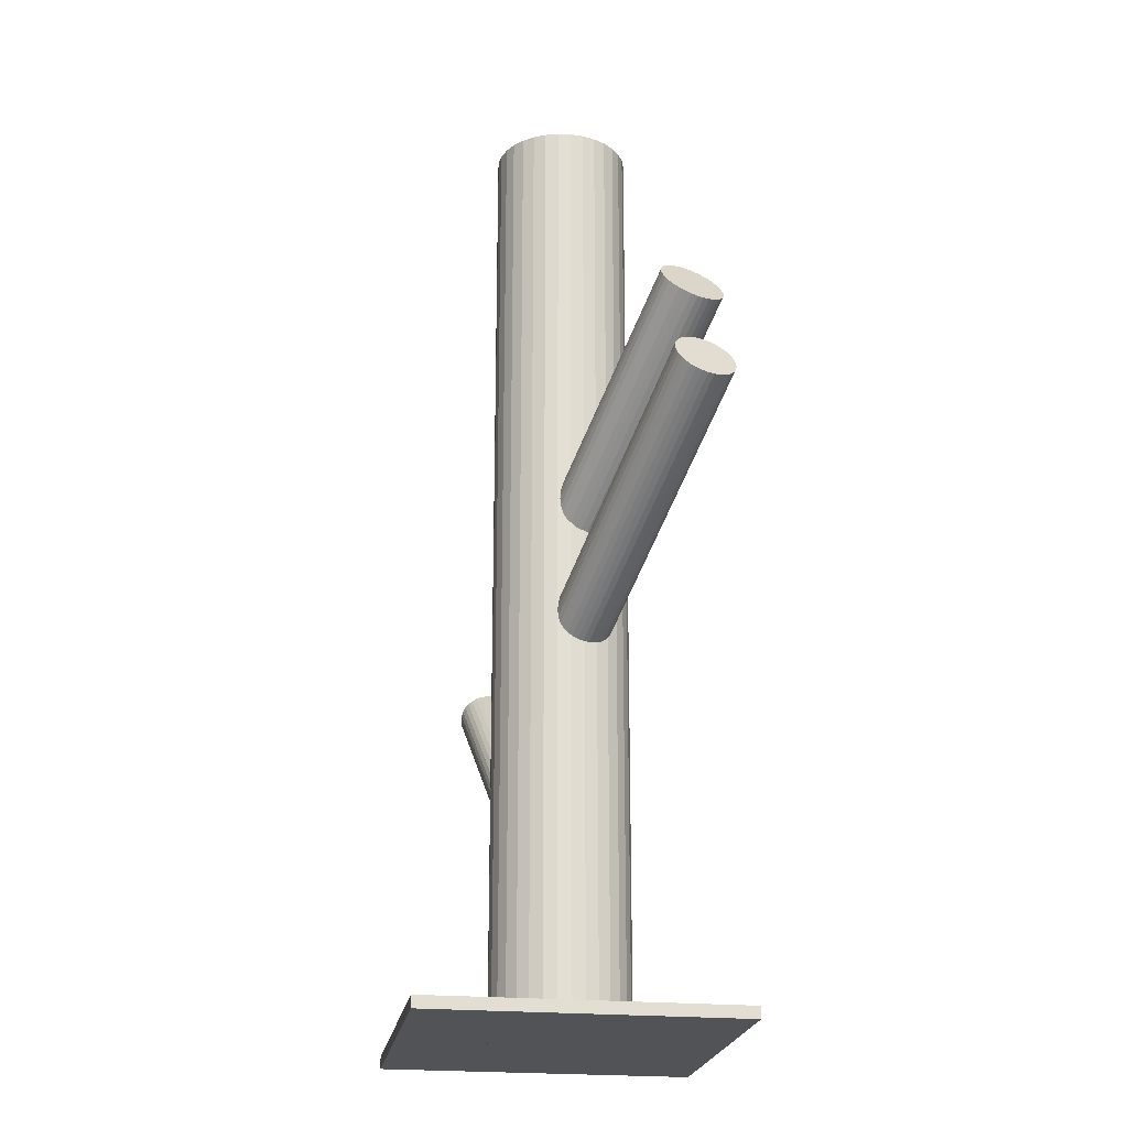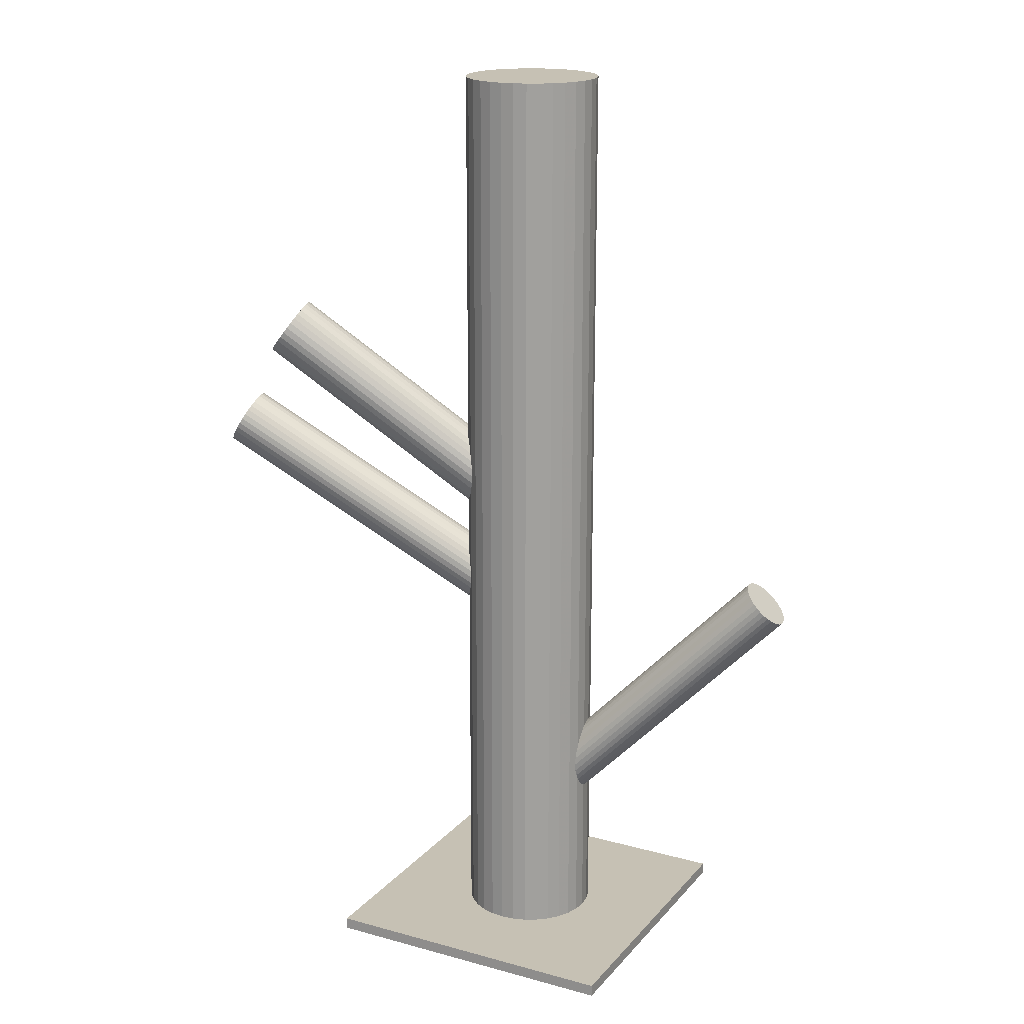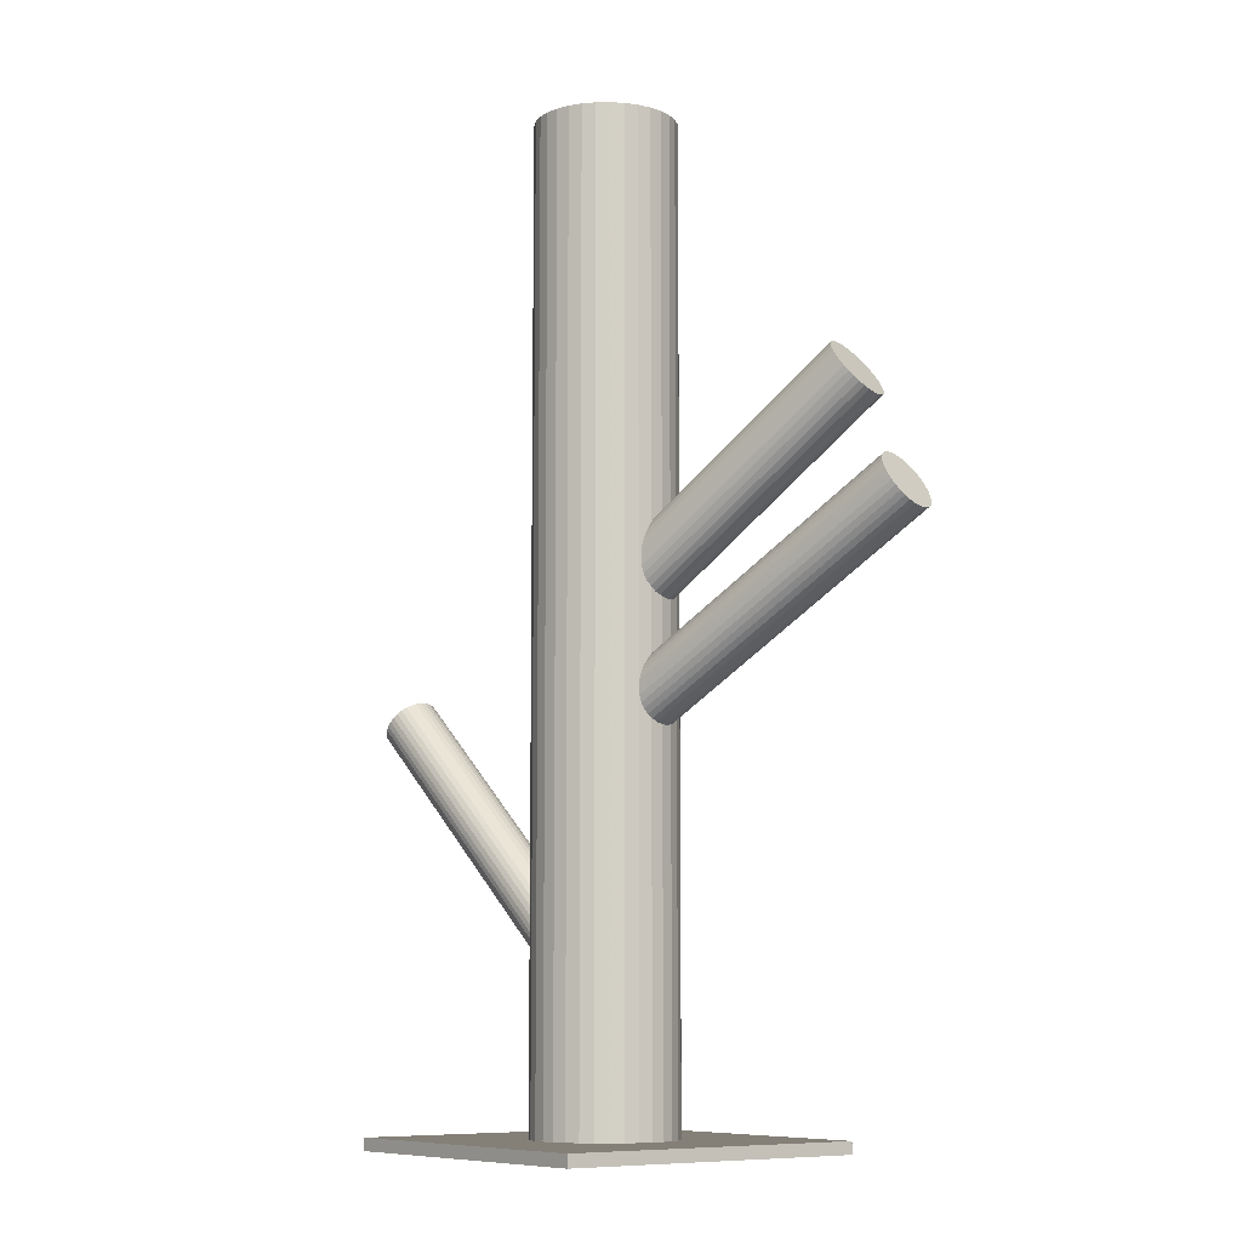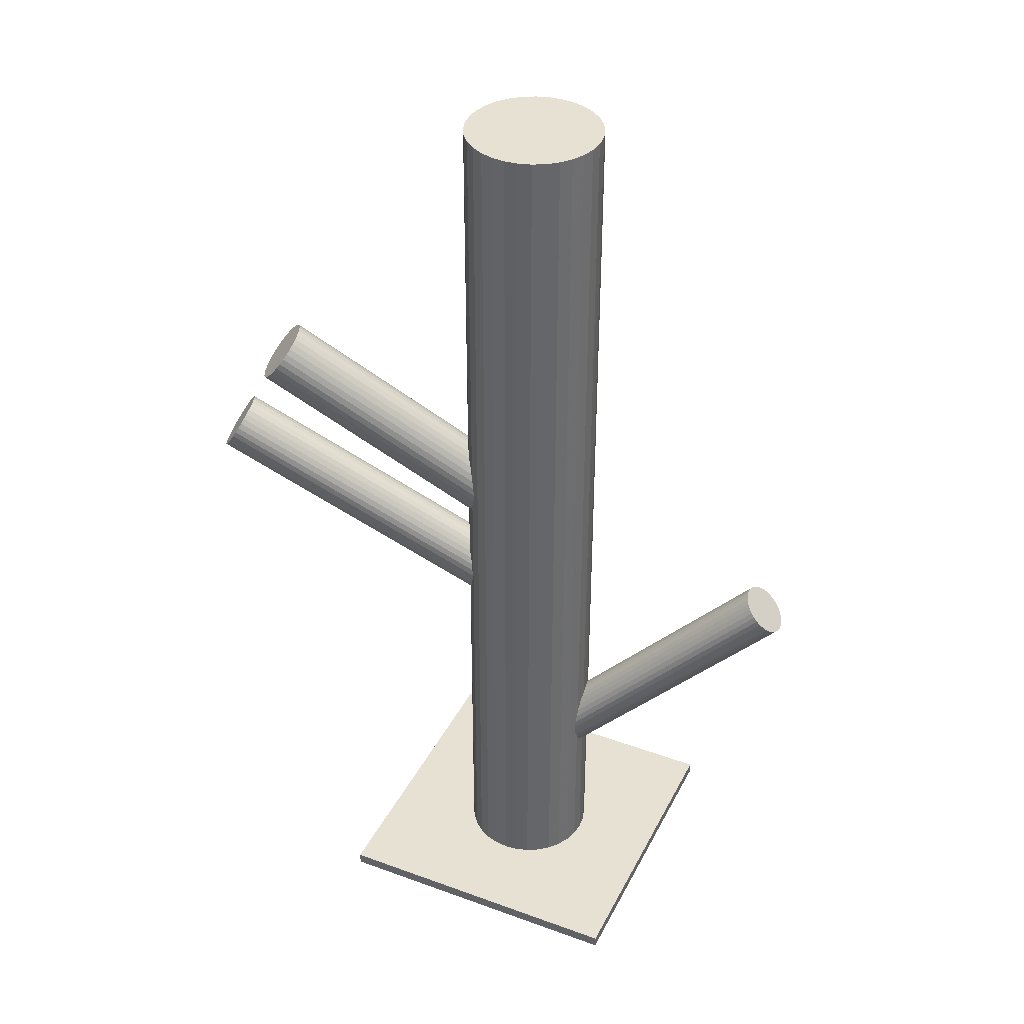
<metadata>
{"format":"obj","ext":"obj","renderer":"f3d","projection":"perspective","resolution":1024,"background":"white","views":[{"elev":-22.2,"azim":-99.1,"up":"+Z"},{"elev":18.5,"azim":27.7,"up":"+Z"},{"elev":-8.8,"azim":-127.4,"up":"+Z"},{"elev":38.6,"azim":24.7,"up":"+Z"}]}
</metadata>
<code>
v 0.007339 -0 -0.1499
v 0.007339 -0 0.1499
v 0.007339 0.02149 -0.1499
v 0.007339 0.02149 0.1499
v 0.007339 -0.02149 -0.1499
v 0.007339 -0.02149 0.1499
v 0.02883 -0 -0.1499
v 0.02883 -0 0.1499
v -0.004598 -0.01787 -0.1499
v -0.004598 -0.01787 0.1499
v -0.004598 0.01787 -0.1499
v -0.004598 0.01787 0.1499
v -0.0008834 0.01985 -0.1499
v -0.0008834 0.01985 0.1499
v -0.0008834 -0.01985 -0.1499
v -0.0008834 -0.01985 0.1499
v 0.02719 -0.008222 -0.1499
v 0.02719 -0.008222 0.1499
v 0.02719 0.008222 -0.1499
v 0.02719 0.008222 0.1499
v -0.007854 -0.01519 -0.1499
v -0.007854 -0.01519 0.1499
v -0.007854 0.01519 -0.1499
v -0.007854 0.01519 0.1499
v -0.01373 0.004192 -0.1499
v -0.01373 0.004192 0.1499
v -0.01373 -0.004192 -0.1499
v -0.01373 -0.004192 0.1499
v 0.01153 -0.02107 -0.1499
v 0.01153 -0.02107 0.1499
v 0.01153 0.02107 -0.1499
v 0.01153 0.02107 0.1499
v -0.01053 -0.01194 -0.1499
v -0.01053 -0.01194 0.1499
v -0.01053 0.01194 -0.1499
v -0.01053 0.01194 0.1499
v 0.0252 -0.01194 -0.1499
v 0.0252 -0.01194 0.1499
v 0.0252 0.01194 -0.1499
v 0.0252 0.01194 0.1499
v 0.003147 -0.02107 -0.1499
v 0.003147 -0.02107 0.1499
v 0.003147 0.02107 -0.1499
v 0.003147 0.02107 0.1499
v 0.02841 0.004192 -0.1499
v 0.02841 0.004192 0.1499
v 0.02841 -0.004192 -0.1499
v 0.02841 -0.004192 0.1499
v 0.02253 -0.01519 -0.1499
v 0.02253 -0.01519 0.1499
v 0.02253 0.01519 -0.1499
v 0.02253 0.01519 0.1499
v -0.01251 -0.008222 -0.1499
v -0.01251 -0.008222 0.1499
v -0.01251 0.008222 -0.1499
v -0.01251 0.008222 0.1499
v 0.01556 0.01985 -0.1499
v 0.01556 0.01985 0.1499
v 0.01556 -0.01985 -0.1499
v 0.01556 -0.01985 0.1499
v 0.01928 -0.01787 -0.1499
v 0.01928 -0.01787 0.1499
v 0.01928 0.01787 -0.1499
v 0.01928 0.01787 0.1499
v -0.01415 0 -0.1499
v -0.01415 0 0.1499
v -0.09069 -0.02653 0.02954
v 0.007339 -0 -0.03279
v -0.08588 -0.02522 0.03766
v 0.01215 0.001302 -0.02466
v -0.09551 -0.02783 0.02141
v 0.002525 -0.001302 -0.04092
v -0.08531 -0.03056 0.03629
v 0.01272 -0.00403 -0.02603
v -0.09331 -0.03272 0.02278
v 0.00472 -0.006196 -0.03955
v -0.0882 -0.03573 0.02954
v 0.009829 -0.009203 -0.03279
v -0.09419 -0.03125 0.02203
v 0.003845 -0.004725 -0.0403
v -0.08529 -0.02884 0.03704
v 0.01274 -0.002318 -0.02528
v -0.08553 -0.03211 0.03528
v 0.0125 -0.005586 -0.02704
v -0.09234 -0.03395 0.02379
v 0.005696 -0.007428 -0.03854
v -0.09115 -0.01752 0.03265
v 0.006881 0.009001 -0.02968
v -0.09484 -0.01852 0.02643
v 0.003196 0.008004 -0.0359
v -0.09408 -0.01775 0.02795
v 0.003958 0.008772 -0.03438
v -0.0922 -0.01725 0.03112
v 0.005836 0.00928 -0.0312
v -0.0959 -0.02601 0.02157
v 0.002132 0.000518 -0.04076
v -0.08646 -0.02345 0.03751
v 0.01157 0.003073 -0.02482
v -0.08595 -0.03345 0.03405
v 0.01208 -0.006928 -0.02828
v -0.0913 -0.0349 0.02502
v 0.006735 -0.008375 -0.0373
v -0.09009 -0.01815 0.03405
v 0.007943 0.008375 -0.02828
v -0.09544 -0.0196 0.02502
v 0.002594 0.006928 -0.0373
v -0.09493 -0.0296 0.02157
v 0.003104 -0.003073 -0.04076
v -0.08549 -0.02704 0.03751
v 0.01255 -0.000518 -0.02482
v -0.08919 -0.03581 0.02795
v 0.008842 -0.00928 -0.03438
v -0.08731 -0.0353 0.03112
v 0.01072 -0.008772 -0.0312
v -0.08655 -0.03453 0.03265
v 0.01148 -0.008004 -0.02968
v -0.09024 -0.03553 0.02643
v 0.007797 -0.009001 -0.0359
v -0.08905 -0.0191 0.03528
v 0.008982 0.007428 -0.02704
v -0.09586 -0.02094 0.02379
v 0.002175 0.005586 -0.03854
v -0.09609 -0.02421 0.02203
v 0.001939 0.002318 -0.0403
v -0.0872 -0.0218 0.03704
v 0.01083 0.004725 -0.02528
v -0.09318 -0.01732 0.02954
v 0.004849 0.009203 -0.03279
v -0.08808 -0.02033 0.03629
v 0.009958 0.006196 -0.02603
v -0.09608 -0.0225 0.02278
v 0.001953 0.00403 -0.03955
v 0.007339 0 0.002274
v -0.07092 -0.02761 0.06443
v 0.01315 0.00205 0.0105
v -0.06511 -0.02556 0.07266
v 0.001526 -0.00205 -0.005955
v -0.07673 -0.02966 0.0562
v 0.01387 -0.005406 0.008094
v -0.06439 -0.03301 0.07025
v 0.005648 -0.008306 -0.003545
v -0.07261 -0.03591 0.05861
v 0.00903 0.008306 0.008094
v -0.06923 -0.0193 0.07025
v 0.0008102 0.005406 -0.003545
v -0.07745 -0.0222 0.05861
v 0.0006599 0.001816 -0.005329
v -0.0776 -0.02579 0.05682
v 0.0114 0.005605 0.009878
v -0.06686 -0.022 0.07203
v 0.00956 -0.00991 0.000669
v -0.0687 -0.03752 0.06282
v 0.01183 -0.00911 0.00388
v -0.06643 -0.03672 0.06603
v 0.001954 0.008173 -0.0008749
v -0.0763 -0.01943 0.06128
v 0.006403 0.009743 0.005424
v -0.07185 -0.01786 0.06758
v 0.01076 -0.009696 0.002274
v -0.0675 -0.0373 0.06443
v 0.01407 -0.003682 0.009117
v -0.06419 -0.03129 0.07127
v 0.004406 -0.007092 -0.004568
v -0.07385 -0.0347 0.05758
v 0.01237 0.003903 0.01035
v -0.06589 -0.0237 0.0725
v 0.0009708 -0.0001195 -0.005797
v -0.07729 -0.02773 0.05635
v 0.01341 -0.006923 0.006847
v -0.06485 -0.03453 0.069
v 0.006954 -0.009201 -0.002298
v -0.0713 -0.03681 0.05985
v 0.007724 0.009201 0.006847
v -0.07053 -0.01841 0.069
v 0.001266 0.006923 -0.002298
v -0.07699 -0.02068 0.05985
v 0.01371 0.0001195 0.01035
v -0.06455 -0.02749 0.0725
v 0.002305 -0.003903 -0.005797
v -0.07595 -0.03151 0.05635
v 0.01027 0.007092 0.009117
v -0.06799 -0.02052 0.07127
v 0.0006057 0.003682 -0.004568
v -0.07765 -0.02393 0.05758
v 0.003918 0.009696 0.002274
v -0.07434 -0.01791 0.06443
v 0.008275 -0.009743 -0.0008749
v -0.06998 -0.03735 0.06128
v 0.01272 -0.008173 0.005424
v -0.06553 -0.03578 0.06758
v 0.00285 0.00911 0.000669
v -0.07541 -0.0185 0.06282
v 0.005118 0.00991 0.00388
v -0.07314 -0.0177 0.06603
v 0.003278 -0.005605 -0.005329
v -0.07498 -0.03321 0.05682
v 0.01402 -0.001816 0.009878
v -0.06424 -0.02942 0.07203
v 0.007339 -0 -0.1083
v 0.08985 0.01328 -0.02265
v 0.01343 0.0009801 -0.1143
v 0.09594 0.01426 -0.02867
v 0.001247 -0.0009801 -0.1023
v 0.08376 0.0123 -0.01663
v 0.01305 0.002622 -0.1142
v 0.09556 0.0159 -0.02856
v 0.001097 0.0006993 -0.1024
v 0.08361 0.01398 -0.01674
v 0.003035 -0.005544 -0.1033
v 0.08555 0.007732 -0.01764
v 0.01317 -0.003914 -0.1133
v 0.09568 0.009362 -0.02766
v 0.007494 -0.008539 -0.1071
v 0.09001 0.004736 -0.02148
v 0.009871 -0.008157 -0.1095
v 0.09238 0.005119 -0.02382
v 0.009585 0.007622 -0.1116
v 0.0921 0.0209 -0.026
v 0.002816 0.006533 -0.105
v 0.08533 0.01981 -0.0193
v 0.002235 -0.004163 -0.1027
v 0.08475 0.009113 -0.01709
v 0.01349 -0.002352 -0.1139
v 0.09601 0.01092 -0.02821
v 0.002063 0.005326 -0.104
v 0.08458 0.0186 -0.01839
v 0.01068 0.006712 -0.1126
v 0.09319 0.01999 -0.02691
v 0.008708 -0.008512 -0.1083
v 0.09122 0.004764 -0.02265
v 0.008405 0.008239 -0.1106
v 0.09092 0.02151 -0.02495
v 0.003742 0.007489 -0.106
v 0.08626 0.02076 -0.02035
v 0.01094 -0.007489 -0.1106
v 0.09345 0.005787 -0.02495
v 0.006273 -0.008239 -0.106
v 0.08879 0.005037 -0.02035
v 0.00597 0.008512 -0.1083
v 0.08848 0.02179 -0.02265
v 0.004 -0.006712 -0.104
v 0.08651 0.006564 -0.01839
v 0.01262 -0.005326 -0.1126
v 0.09513 0.00795 -0.02691
v 0.001187 0.002352 -0.1027
v 0.0837 0.01563 -0.01709
v 0.01244 0.004163 -0.1139
v 0.09496 0.01744 -0.02821
v 0.01186 -0.006533 -0.1116
v 0.09438 0.006743 -0.026
v 0.005093 -0.007622 -0.105
v 0.08761 0.005654 -0.0193
v 0.004807 0.008157 -0.1071
v 0.08732 0.02143 -0.02148
v 0.007184 0.008539 -0.1095
v 0.0897 0.02182 -0.02382
v 0.001513 0.003914 -0.1033
v 0.08403 0.01719 -0.01764
v 0.01164 0.005544 -0.1133
v 0.09416 0.01882 -0.02766
v 0.01358 -0.0006993 -0.1142
v 0.09609 0.01258 -0.02856
v 0.001631 -0.002622 -0.1024
v 0.08415 0.01065 -0.01674
v -0.04144 -0.04878 -0.1499
v -0.04144 -0.04878 -0.1461
v -0.04144 0.04878 -0.1499
v -0.04144 0.04878 -0.1461
v 0.05612 -0.04878 -0.1499
v 0.05612 -0.04878 -0.1461
v 0.05612 0.04878 -0.1499
v 0.05612 0.04878 -0.1461
f 7 1 45
f 7 45 8
f 8 45 46
f 8 46 2
f 45 1 19
f 45 19 46
f 46 19 20
f 46 20 2
f 19 1 39
f 19 39 20
f 20 39 40
f 20 40 2
f 39 1 51
f 39 51 40
f 40 51 52
f 40 52 2
f 51 1 63
f 51 63 52
f 52 63 64
f 52 64 2
f 63 1 57
f 63 57 64
f 64 57 58
f 64 58 2
f 57 1 31
f 57 31 58
f 58 31 32
f 58 32 2
f 31 1 3
f 31 3 32
f 32 3 4
f 32 4 2
f 3 1 43
f 3 43 4
f 4 43 44
f 4 44 2
f 43 1 13
f 43 13 44
f 44 13 14
f 44 14 2
f 13 1 11
f 13 11 14
f 14 11 12
f 14 12 2
f 11 1 23
f 11 23 12
f 12 23 24
f 12 24 2
f 23 1 35
f 23 35 24
f 24 35 36
f 24 36 2
f 35 1 55
f 35 55 36
f 36 55 56
f 36 56 2
f 55 1 25
f 55 25 56
f 56 25 26
f 56 26 2
f 25 1 65
f 25 65 26
f 26 65 66
f 26 66 2
f 65 1 27
f 65 27 66
f 66 27 28
f 66 28 2
f 27 1 53
f 27 53 28
f 28 53 54
f 28 54 2
f 53 1 33
f 53 33 54
f 54 33 34
f 54 34 2
f 33 1 21
f 33 21 34
f 34 21 22
f 34 22 2
f 21 1 9
f 21 9 22
f 22 9 10
f 22 10 2
f 9 1 15
f 9 15 10
f 10 15 16
f 10 16 2
f 15 1 41
f 15 41 16
f 16 41 42
f 16 42 2
f 41 1 5
f 41 5 42
f 42 5 6
f 42 6 2
f 5 1 29
f 5 29 6
f 6 29 30
f 6 30 2
f 29 1 59
f 29 59 30
f 30 59 60
f 30 60 2
f 59 1 61
f 59 61 60
f 60 61 62
f 60 62 2
f 61 1 49
f 61 49 62
f 62 49 50
f 62 50 2
f 49 1 37
f 49 37 50
f 50 37 38
f 50 38 2
f 37 1 17
f 37 17 38
f 38 17 18
f 38 18 2
f 17 1 47
f 17 47 18
f 18 47 48
f 18 48 2
f 47 1 7
f 47 7 48
f 48 7 8
f 48 8 2
f 78 68 114
f 78 114 77
f 77 114 113
f 77 113 67
f 114 68 116
f 114 116 113
f 113 116 115
f 113 115 67
f 116 68 100
f 116 100 115
f 115 100 99
f 115 99 67
f 100 68 84
f 100 84 99
f 99 84 83
f 99 83 67
f 84 68 74
f 84 74 83
f 83 74 73
f 83 73 67
f 74 68 82
f 74 82 73
f 73 82 81
f 73 81 67
f 82 68 110
f 82 110 81
f 81 110 109
f 81 109 67
f 110 68 70
f 110 70 109
f 109 70 69
f 109 69 67
f 70 68 98
f 70 98 69
f 69 98 97
f 69 97 67
f 98 68 126
f 98 126 97
f 97 126 125
f 97 125 67
f 126 68 130
f 126 130 125
f 125 130 129
f 125 129 67
f 130 68 120
f 130 120 129
f 129 120 119
f 129 119 67
f 120 68 104
f 120 104 119
f 119 104 103
f 119 103 67
f 104 68 88
f 104 88 103
f 103 88 87
f 103 87 67
f 88 68 94
f 88 94 87
f 87 94 93
f 87 93 67
f 94 68 128
f 94 128 93
f 93 128 127
f 93 127 67
f 128 68 92
f 128 92 127
f 127 92 91
f 127 91 67
f 92 68 90
f 92 90 91
f 91 90 89
f 91 89 67
f 90 68 106
f 90 106 89
f 89 106 105
f 89 105 67
f 106 68 122
f 106 122 105
f 105 122 121
f 105 121 67
f 122 68 132
f 122 132 121
f 121 132 131
f 121 131 67
f 132 68 124
f 132 124 131
f 131 124 123
f 131 123 67
f 124 68 96
f 124 96 123
f 123 96 95
f 123 95 67
f 96 68 72
f 96 72 95
f 95 72 71
f 95 71 67
f 72 68 108
f 72 108 71
f 71 108 107
f 71 107 67
f 108 68 80
f 108 80 107
f 107 80 79
f 107 79 67
f 80 68 76
f 80 76 79
f 79 76 75
f 79 75 67
f 76 68 86
f 76 86 75
f 75 86 85
f 75 85 67
f 86 68 102
f 86 102 85
f 85 102 101
f 85 101 67
f 102 68 118
f 102 118 101
f 101 118 117
f 101 117 67
f 118 68 112
f 118 112 117
f 117 112 111
f 117 111 67
f 112 68 78
f 112 78 111
f 111 78 77
f 111 77 67
f 159 133 153
f 159 153 160
f 160 153 154
f 160 154 134
f 153 133 189
f 153 189 154
f 154 189 190
f 154 190 134
f 189 133 169
f 189 169 190
f 190 169 170
f 190 170 134
f 169 133 139
f 169 139 170
f 170 139 140
f 170 140 134
f 139 133 161
f 139 161 140
f 140 161 162
f 140 162 134
f 161 133 197
f 161 197 162
f 162 197 198
f 162 198 134
f 197 133 177
f 197 177 198
f 198 177 178
f 198 178 134
f 177 133 135
f 177 135 178
f 178 135 136
f 178 136 134
f 135 133 165
f 135 165 136
f 136 165 166
f 136 166 134
f 165 133 149
f 165 149 166
f 166 149 150
f 166 150 134
f 149 133 181
f 149 181 150
f 150 181 182
f 150 182 134
f 181 133 143
f 181 143 182
f 182 143 144
f 182 144 134
f 143 133 173
f 143 173 144
f 144 173 174
f 144 174 134
f 173 133 157
f 173 157 174
f 174 157 158
f 174 158 134
f 157 133 193
f 157 193 158
f 158 193 194
f 158 194 134
f 193 133 185
f 193 185 194
f 194 185 186
f 194 186 134
f 185 133 191
f 185 191 186
f 186 191 192
f 186 192 134
f 191 133 155
f 191 155 192
f 192 155 156
f 192 156 134
f 155 133 175
f 155 175 156
f 156 175 176
f 156 176 134
f 175 133 145
f 175 145 176
f 176 145 146
f 176 146 134
f 145 133 183
f 145 183 146
f 146 183 184
f 146 184 134
f 183 133 147
f 183 147 184
f 184 147 148
f 184 148 134
f 147 133 167
f 147 167 148
f 148 167 168
f 148 168 134
f 167 133 137
f 167 137 168
f 168 137 138
f 168 138 134
f 137 133 179
f 137 179 138
f 138 179 180
f 138 180 134
f 179 133 195
f 179 195 180
f 180 195 196
f 180 196 134
f 195 133 163
f 195 163 196
f 196 163 164
f 196 164 134
f 163 133 141
f 163 141 164
f 164 141 142
f 164 142 134
f 141 133 171
f 141 171 142
f 142 171 172
f 142 172 134
f 171 133 187
f 171 187 172
f 172 187 188
f 172 188 134
f 187 133 151
f 187 151 188
f 188 151 152
f 188 152 134
f 151 133 159
f 151 159 152
f 152 159 160
f 152 160 134
f 239 199 253
f 239 253 240
f 240 253 254
f 240 254 200
f 253 199 233
f 253 233 254
f 254 233 234
f 254 234 200
f 233 199 219
f 233 219 234
f 234 219 220
f 234 220 200
f 219 199 225
f 219 225 220
f 220 225 226
f 220 226 200
f 225 199 257
f 225 257 226
f 226 257 258
f 226 258 200
f 257 199 245
f 257 245 258
f 258 245 246
f 258 246 200
f 245 199 207
f 245 207 246
f 246 207 208
f 246 208 200
f 207 199 203
f 207 203 208
f 208 203 204
f 208 204 200
f 203 199 263
f 203 263 204
f 204 263 264
f 204 264 200
f 263 199 221
f 263 221 264
f 264 221 222
f 264 222 200
f 221 199 209
f 221 209 222
f 222 209 210
f 222 210 200
f 209 199 241
f 209 241 210
f 210 241 242
f 210 242 200
f 241 199 251
f 241 251 242
f 242 251 252
f 242 252 200
f 251 199 237
f 251 237 252
f 252 237 238
f 252 238 200
f 237 199 213
f 237 213 238
f 238 213 214
f 238 214 200
f 213 199 229
f 213 229 214
f 214 229 230
f 214 230 200
f 229 199 215
f 229 215 230
f 230 215 216
f 230 216 200
f 215 199 235
f 215 235 216
f 216 235 236
f 216 236 200
f 235 199 249
f 235 249 236
f 236 249 250
f 236 250 200
f 249 199 243
f 249 243 250
f 250 243 244
f 250 244 200
f 243 199 211
f 243 211 244
f 244 211 212
f 244 212 200
f 211 199 223
f 211 223 212
f 212 223 224
f 212 224 200
f 223 199 261
f 223 261 224
f 224 261 262
f 224 262 200
f 261 199 201
f 261 201 262
f 262 201 202
f 262 202 200
f 201 199 205
f 201 205 202
f 202 205 206
f 202 206 200
f 205 199 247
f 205 247 206
f 206 247 248
f 206 248 200
f 247 199 259
f 247 259 248
f 248 259 260
f 248 260 200
f 259 199 227
f 259 227 260
f 260 227 228
f 260 228 200
f 227 199 217
f 227 217 228
f 228 217 218
f 228 218 200
f 217 199 231
f 217 231 218
f 218 231 232
f 218 232 200
f 231 199 255
f 231 255 232
f 232 255 256
f 232 256 200
f 255 199 239
f 255 239 256
f 256 239 240
f 256 240 200
f 266 268 265
f 269 266 265
f 265 268 267
f 267 269 265
f 266 272 268
f 270 266 269
f 270 272 266
f 268 272 267
f 271 269 267
f 267 272 271
f 271 270 269
f 272 270 271

</code>
